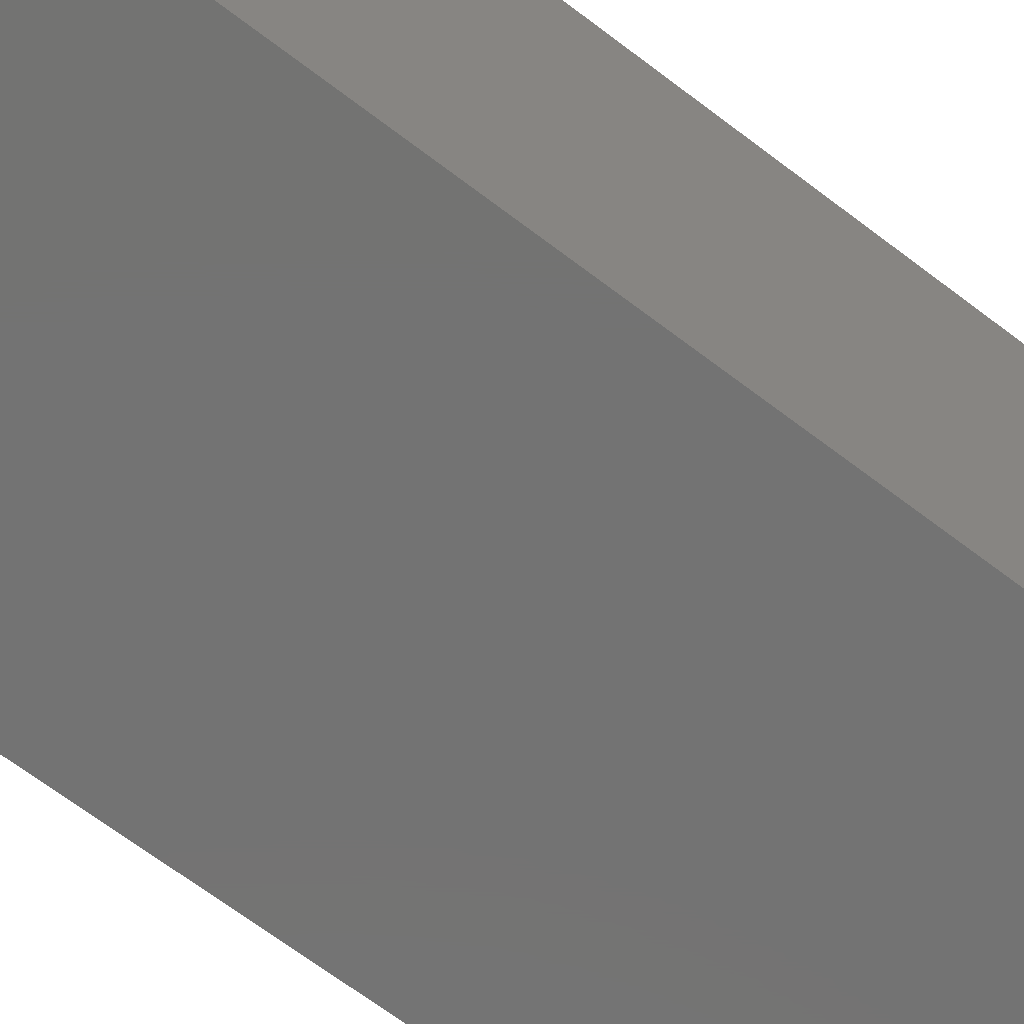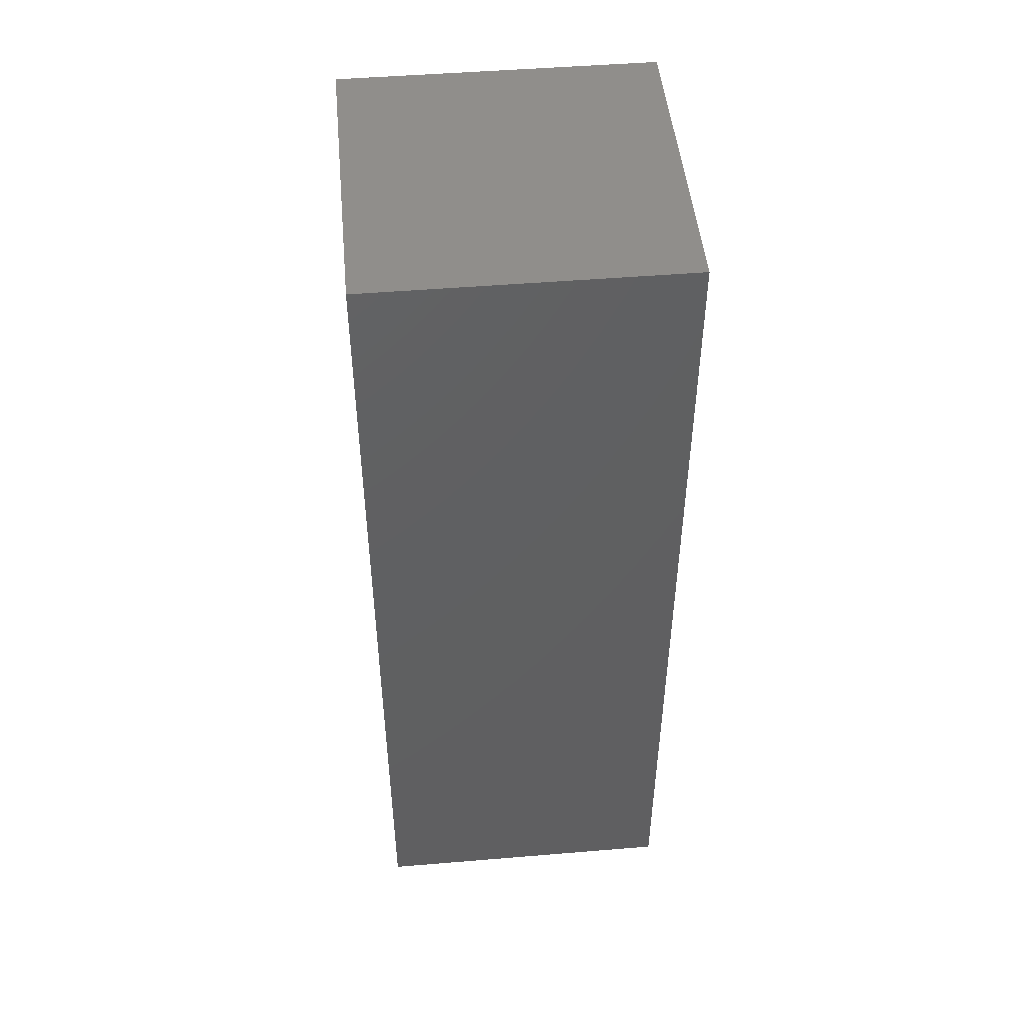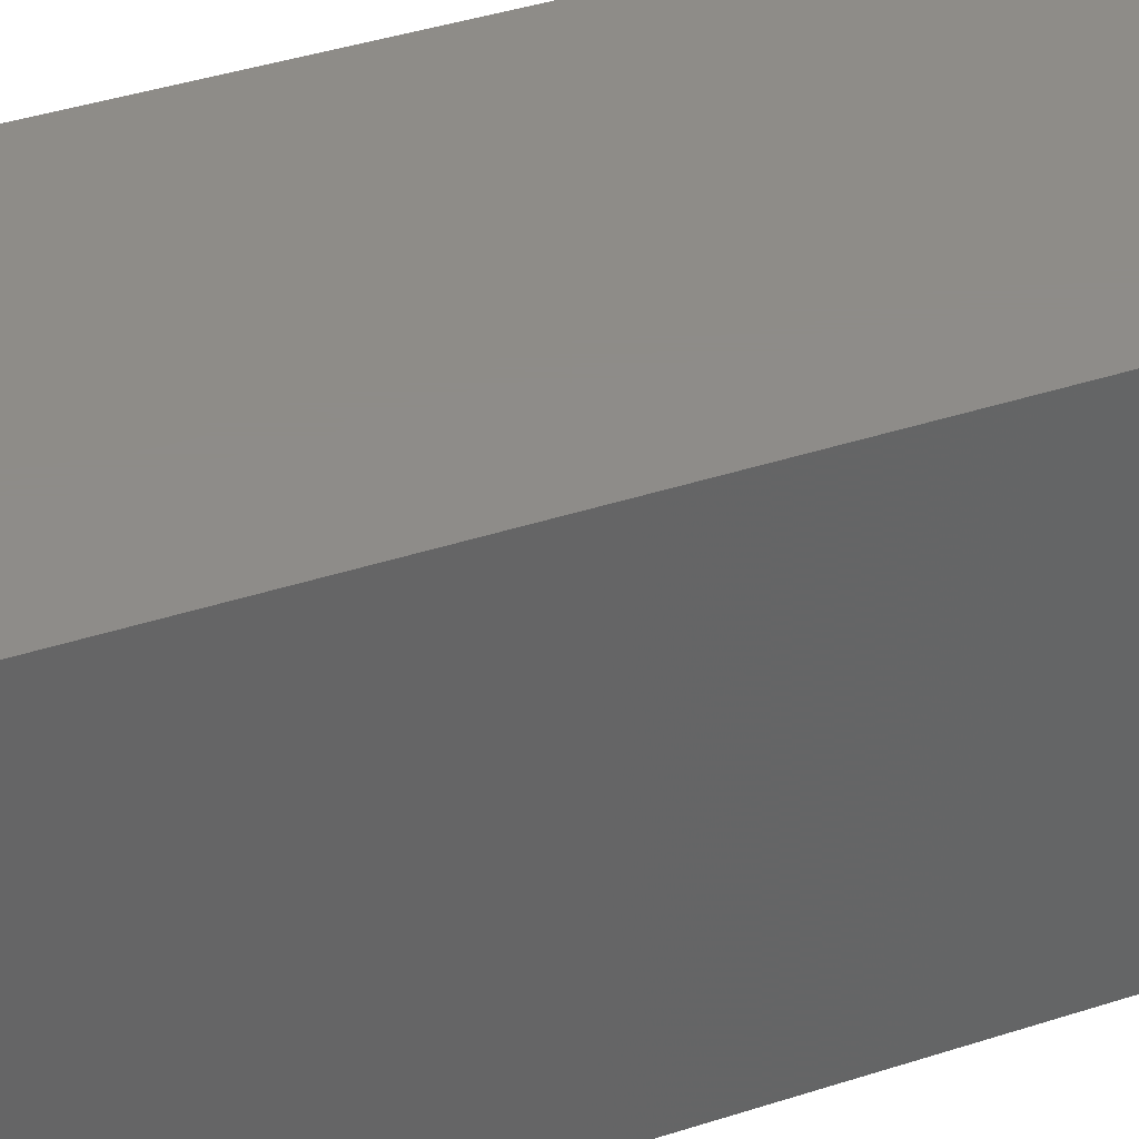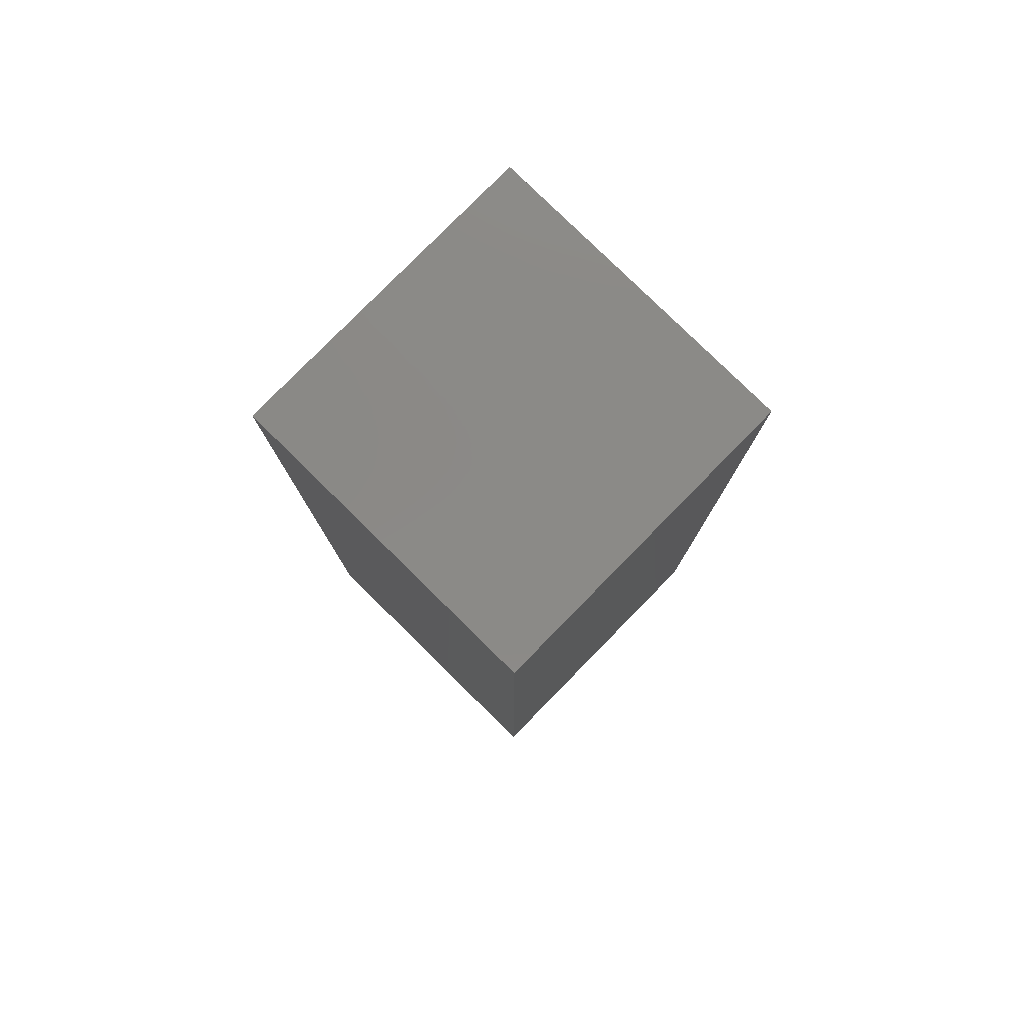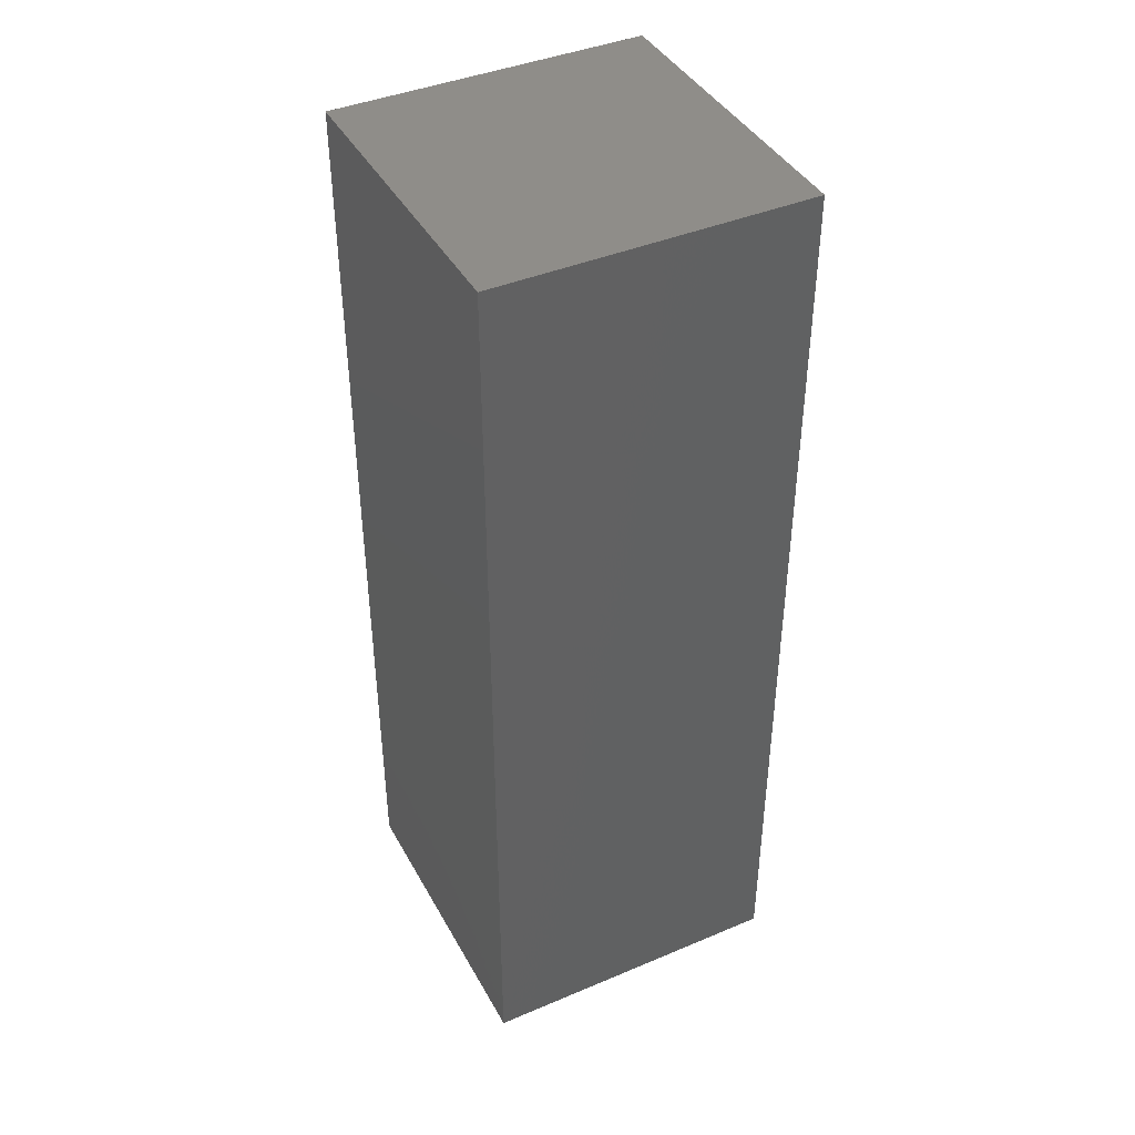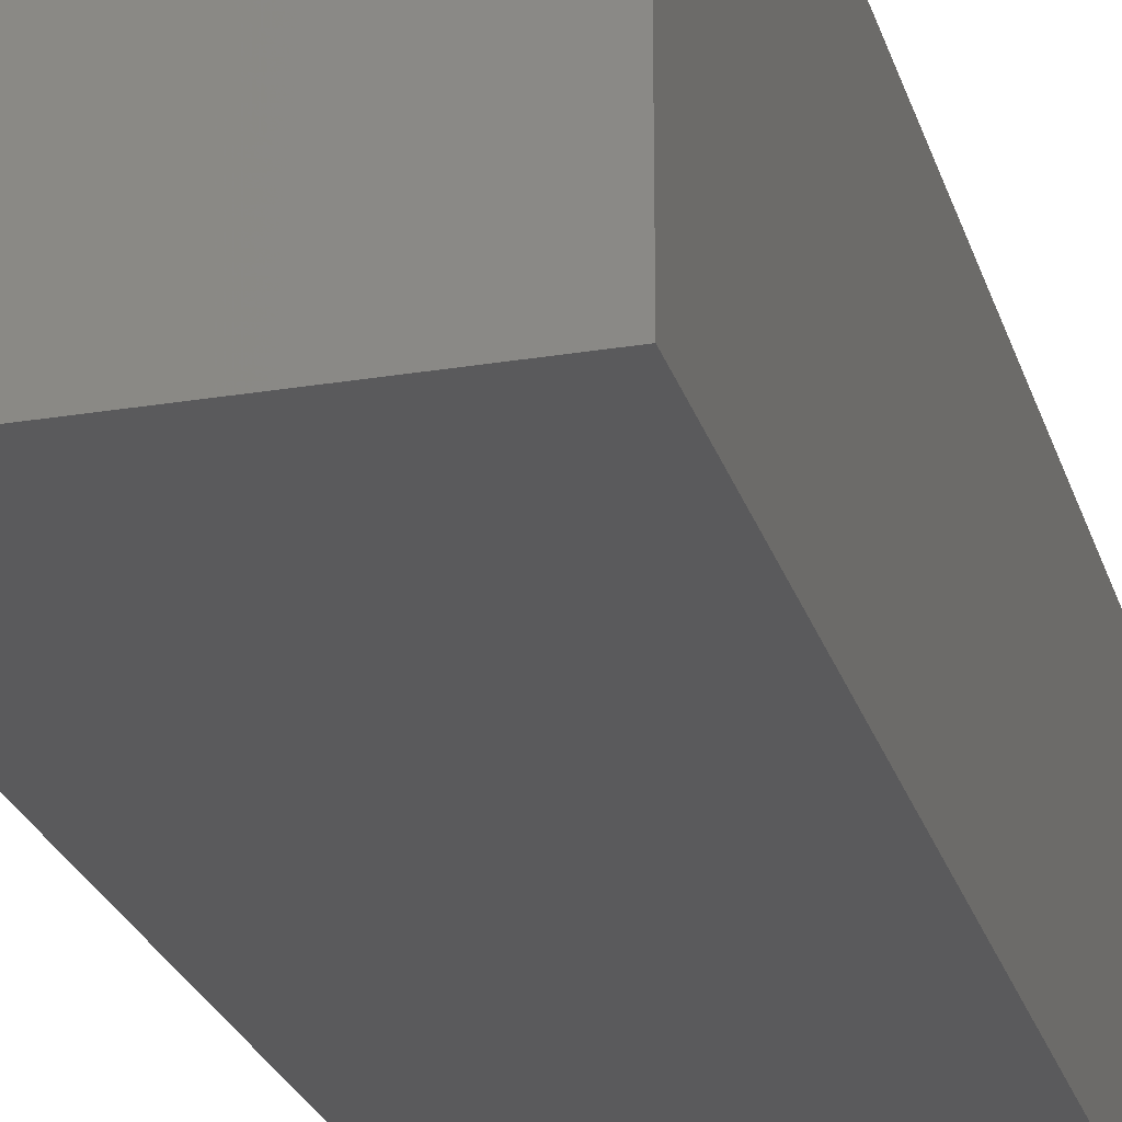
<metadata>
{"format":"stl","ext":"stl","renderer":"f3d","projection":"perspective","resolution":1024,"background":"white","views":[{"elev":-65.1,"azim":52.1,"up":"+Y"},{"elev":48.3,"azim":84.7,"up":"+Z"},{"elev":37.9,"azim":67.1,"up":"+Y"},{"elev":79.7,"azim":-135.5,"up":"+Z"},{"elev":41.7,"azim":-116.9,"up":"+Z"},{"elev":-24.7,"azim":15.2,"up":"+Y"}]}
</metadata>
<code>
# stl→obj: 38 verts, 72 faces
v 5 0 15
v 5 5 0
v 5 5 15
v 5 0 0
v 0 5 15
v 0 0 15
v 4.5 2.5 0
v 4.327 1.687 0
v 3.838 1.014 0
v 3.118 0.5979 0
v 2.291 0.511 0
v 0.5437 2.084 0
v 0 0 0
v 0.5437 2.916 0
v 0.882 1.324 0
v 1.5 0.7679 0
v 4.327 3.313 0
v 3.838 3.986 0
v 3.118 4.402 0
v 2.291 4.489 0
v 0 5 0
v 1.5 4.232 0
v 0.882 3.676 0
v 0.5437 2.084 5.33
v 0.5437 2.916 5.33
v 3.838 3.986 5.33
v 4.327 3.313 5.33
v 4.5 2.5 5.33
v 3.118 4.402 5.33
v 2.291 4.489 5.33
v 3.118 0.5979 5.33
v 3.838 1.014 5.33
v 1.5 4.232 5.33
v 0.882 3.676 5.33
v 4.327 1.687 5.33
v 2.291 0.511 5.33
v 1.5 0.7679 5.33
v 0.882 1.324 5.33
f 1 2 3
f 2 1 4
f 5 1 3
f 1 5 6
f 4 7 2
f 4 8 7
f 4 9 8
f 4 10 9
f 4 11 10
f 12 13 14
f 15 13 12
f 16 13 15
f 11 13 16
f 13 11 4
f 17 2 7
f 18 2 17
f 19 2 18
f 20 2 19
f 20 21 2
f 22 21 20
f 23 21 22
f 14 21 23
f 21 14 13
f 13 5 21
f 5 13 6
f 2 5 3
f 5 2 21
f 13 1 6
f 1 13 4
f 24 14 25
f 14 24 12
f 17 26 18
f 26 17 27
f 7 27 17
f 27 7 28
f 19 26 29
f 26 19 18
f 20 29 30
f 29 20 19
f 9 31 32
f 31 9 10
f 23 33 34
f 33 23 22
f 25 23 34
f 23 25 14
f 9 35 8
f 35 9 32
f 8 28 7
f 28 8 35
f 22 30 33
f 30 22 20
f 10 36 31
f 36 10 11
f 35 27 28
f 32 27 35
f 32 26 27
f 31 26 32
f 31 29 26
f 36 29 31
f 36 30 29
f 37 30 36
f 37 33 30
f 38 33 37
f 38 34 33
f 24 34 38
f 34 24 25
f 16 38 37
f 38 16 15
f 38 12 24
f 12 38 15
f 11 37 36
f 37 11 16

</code>
